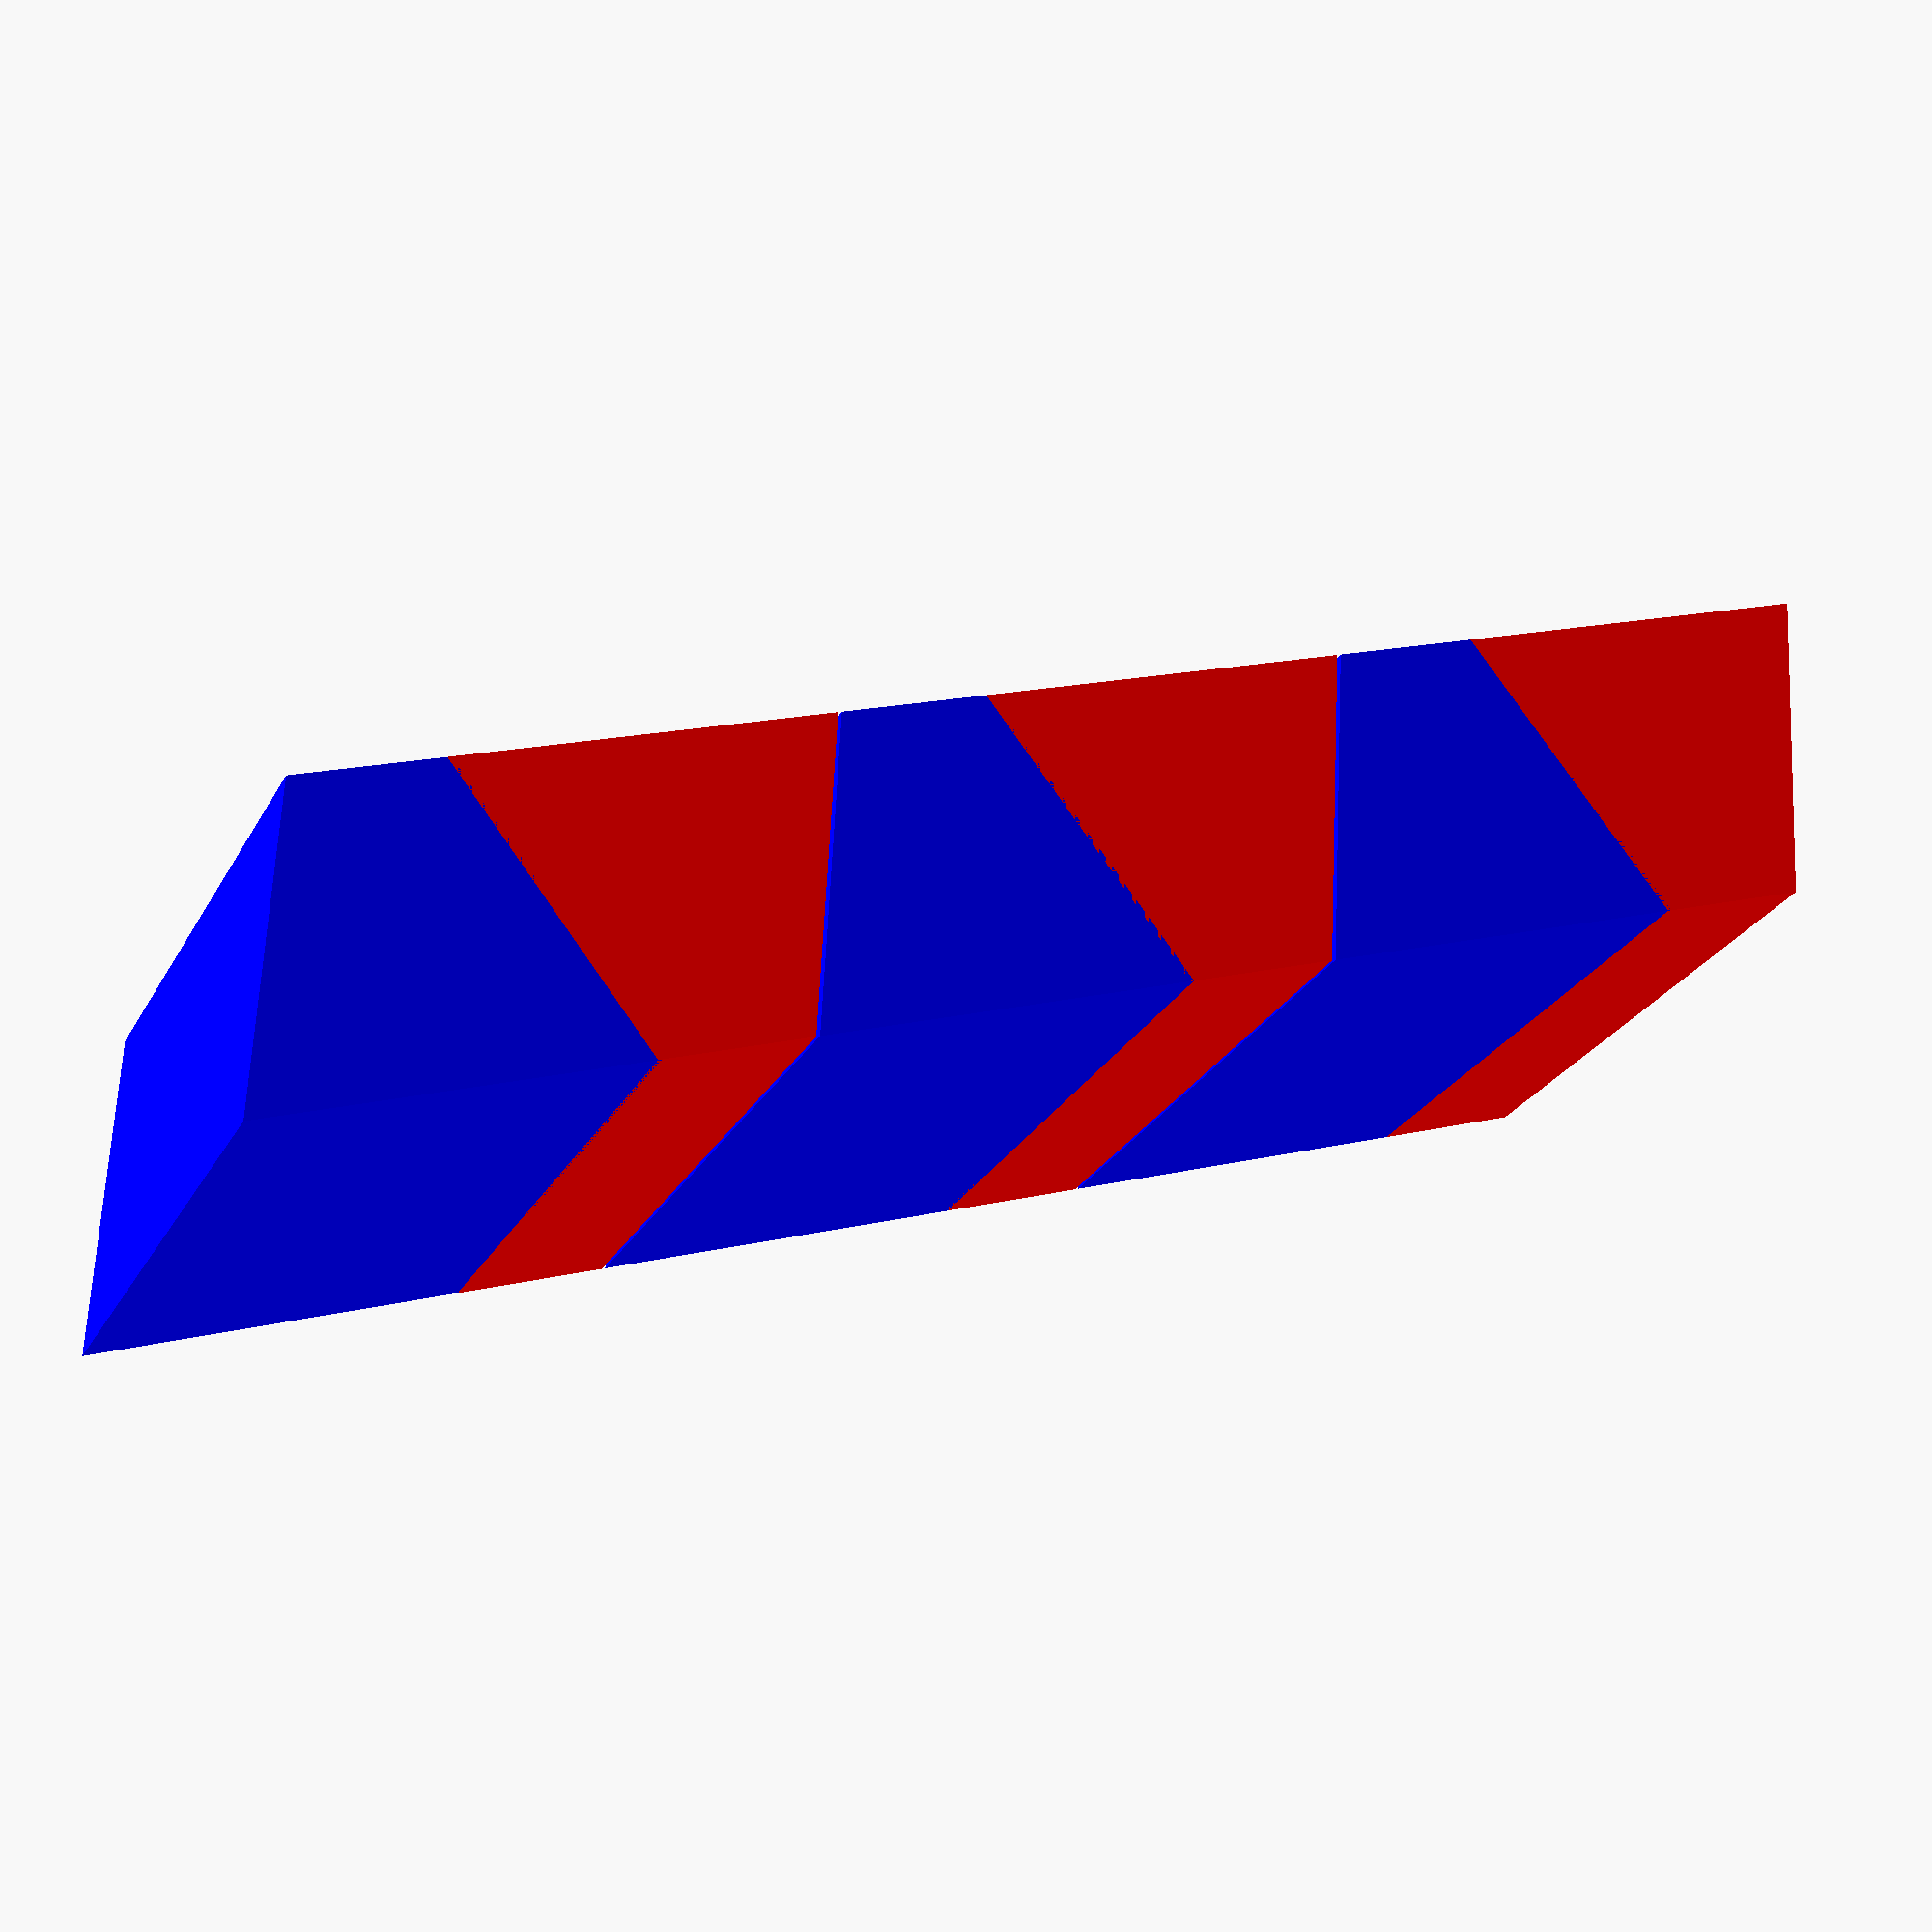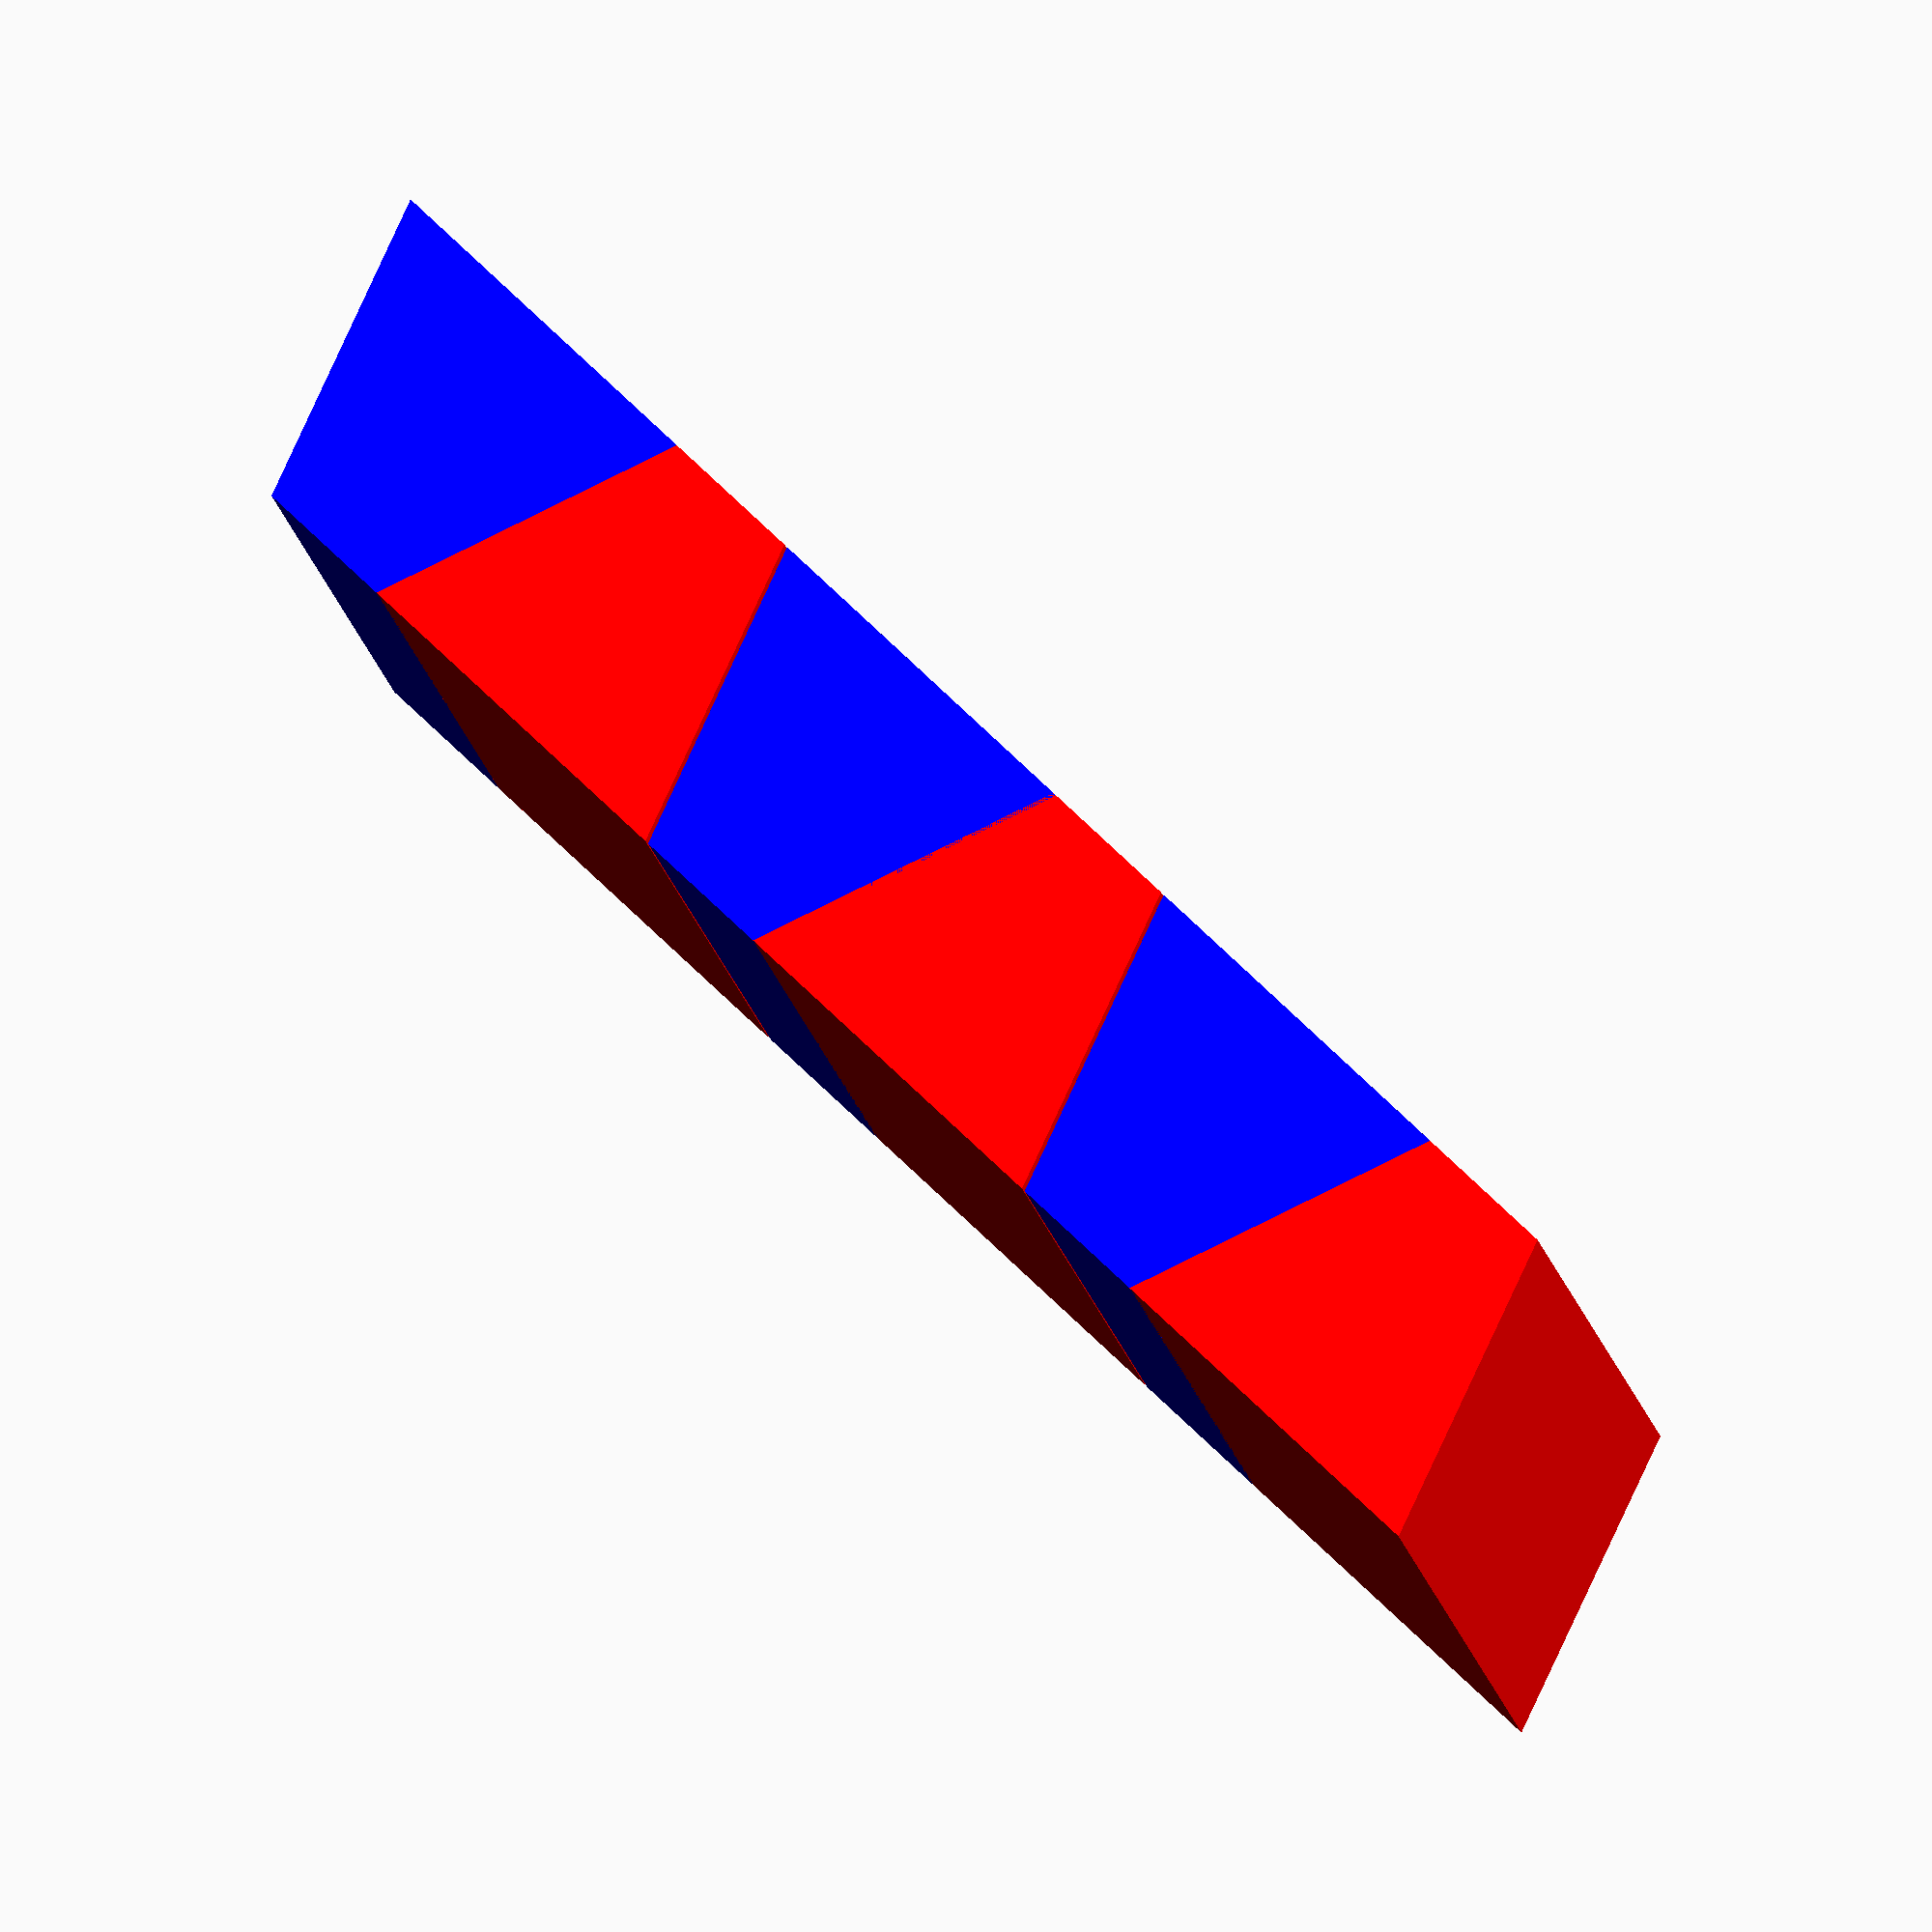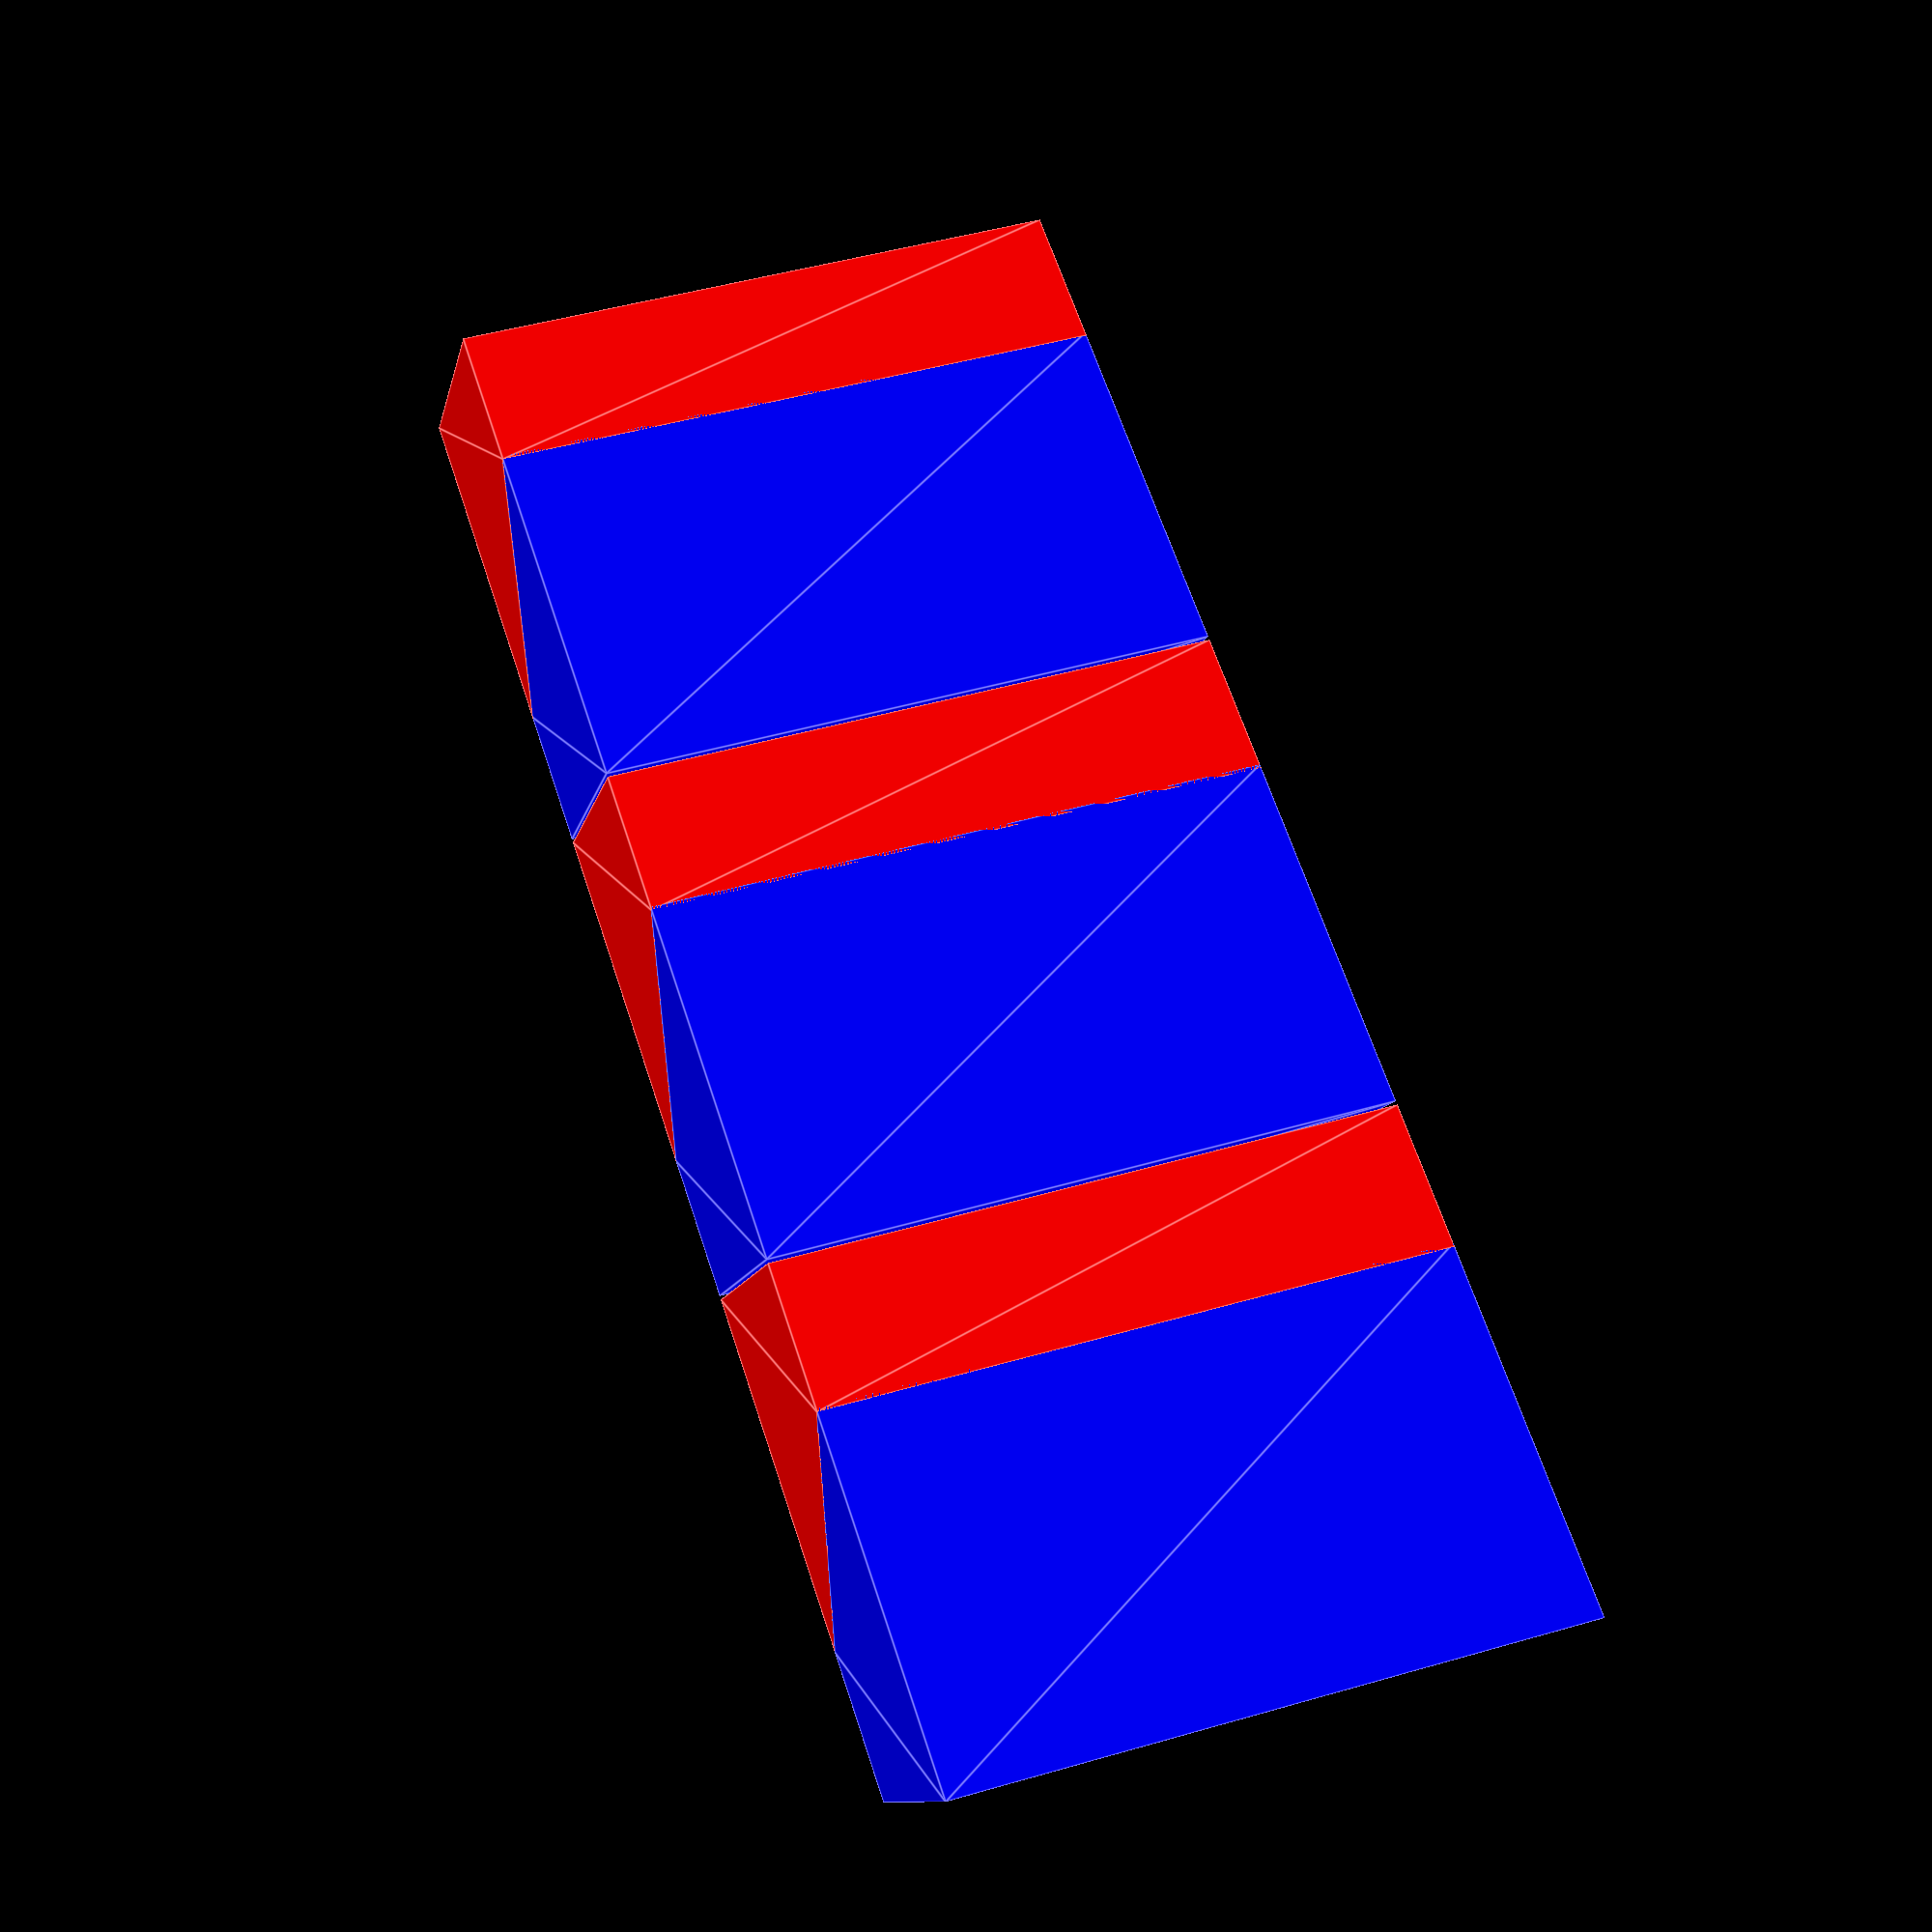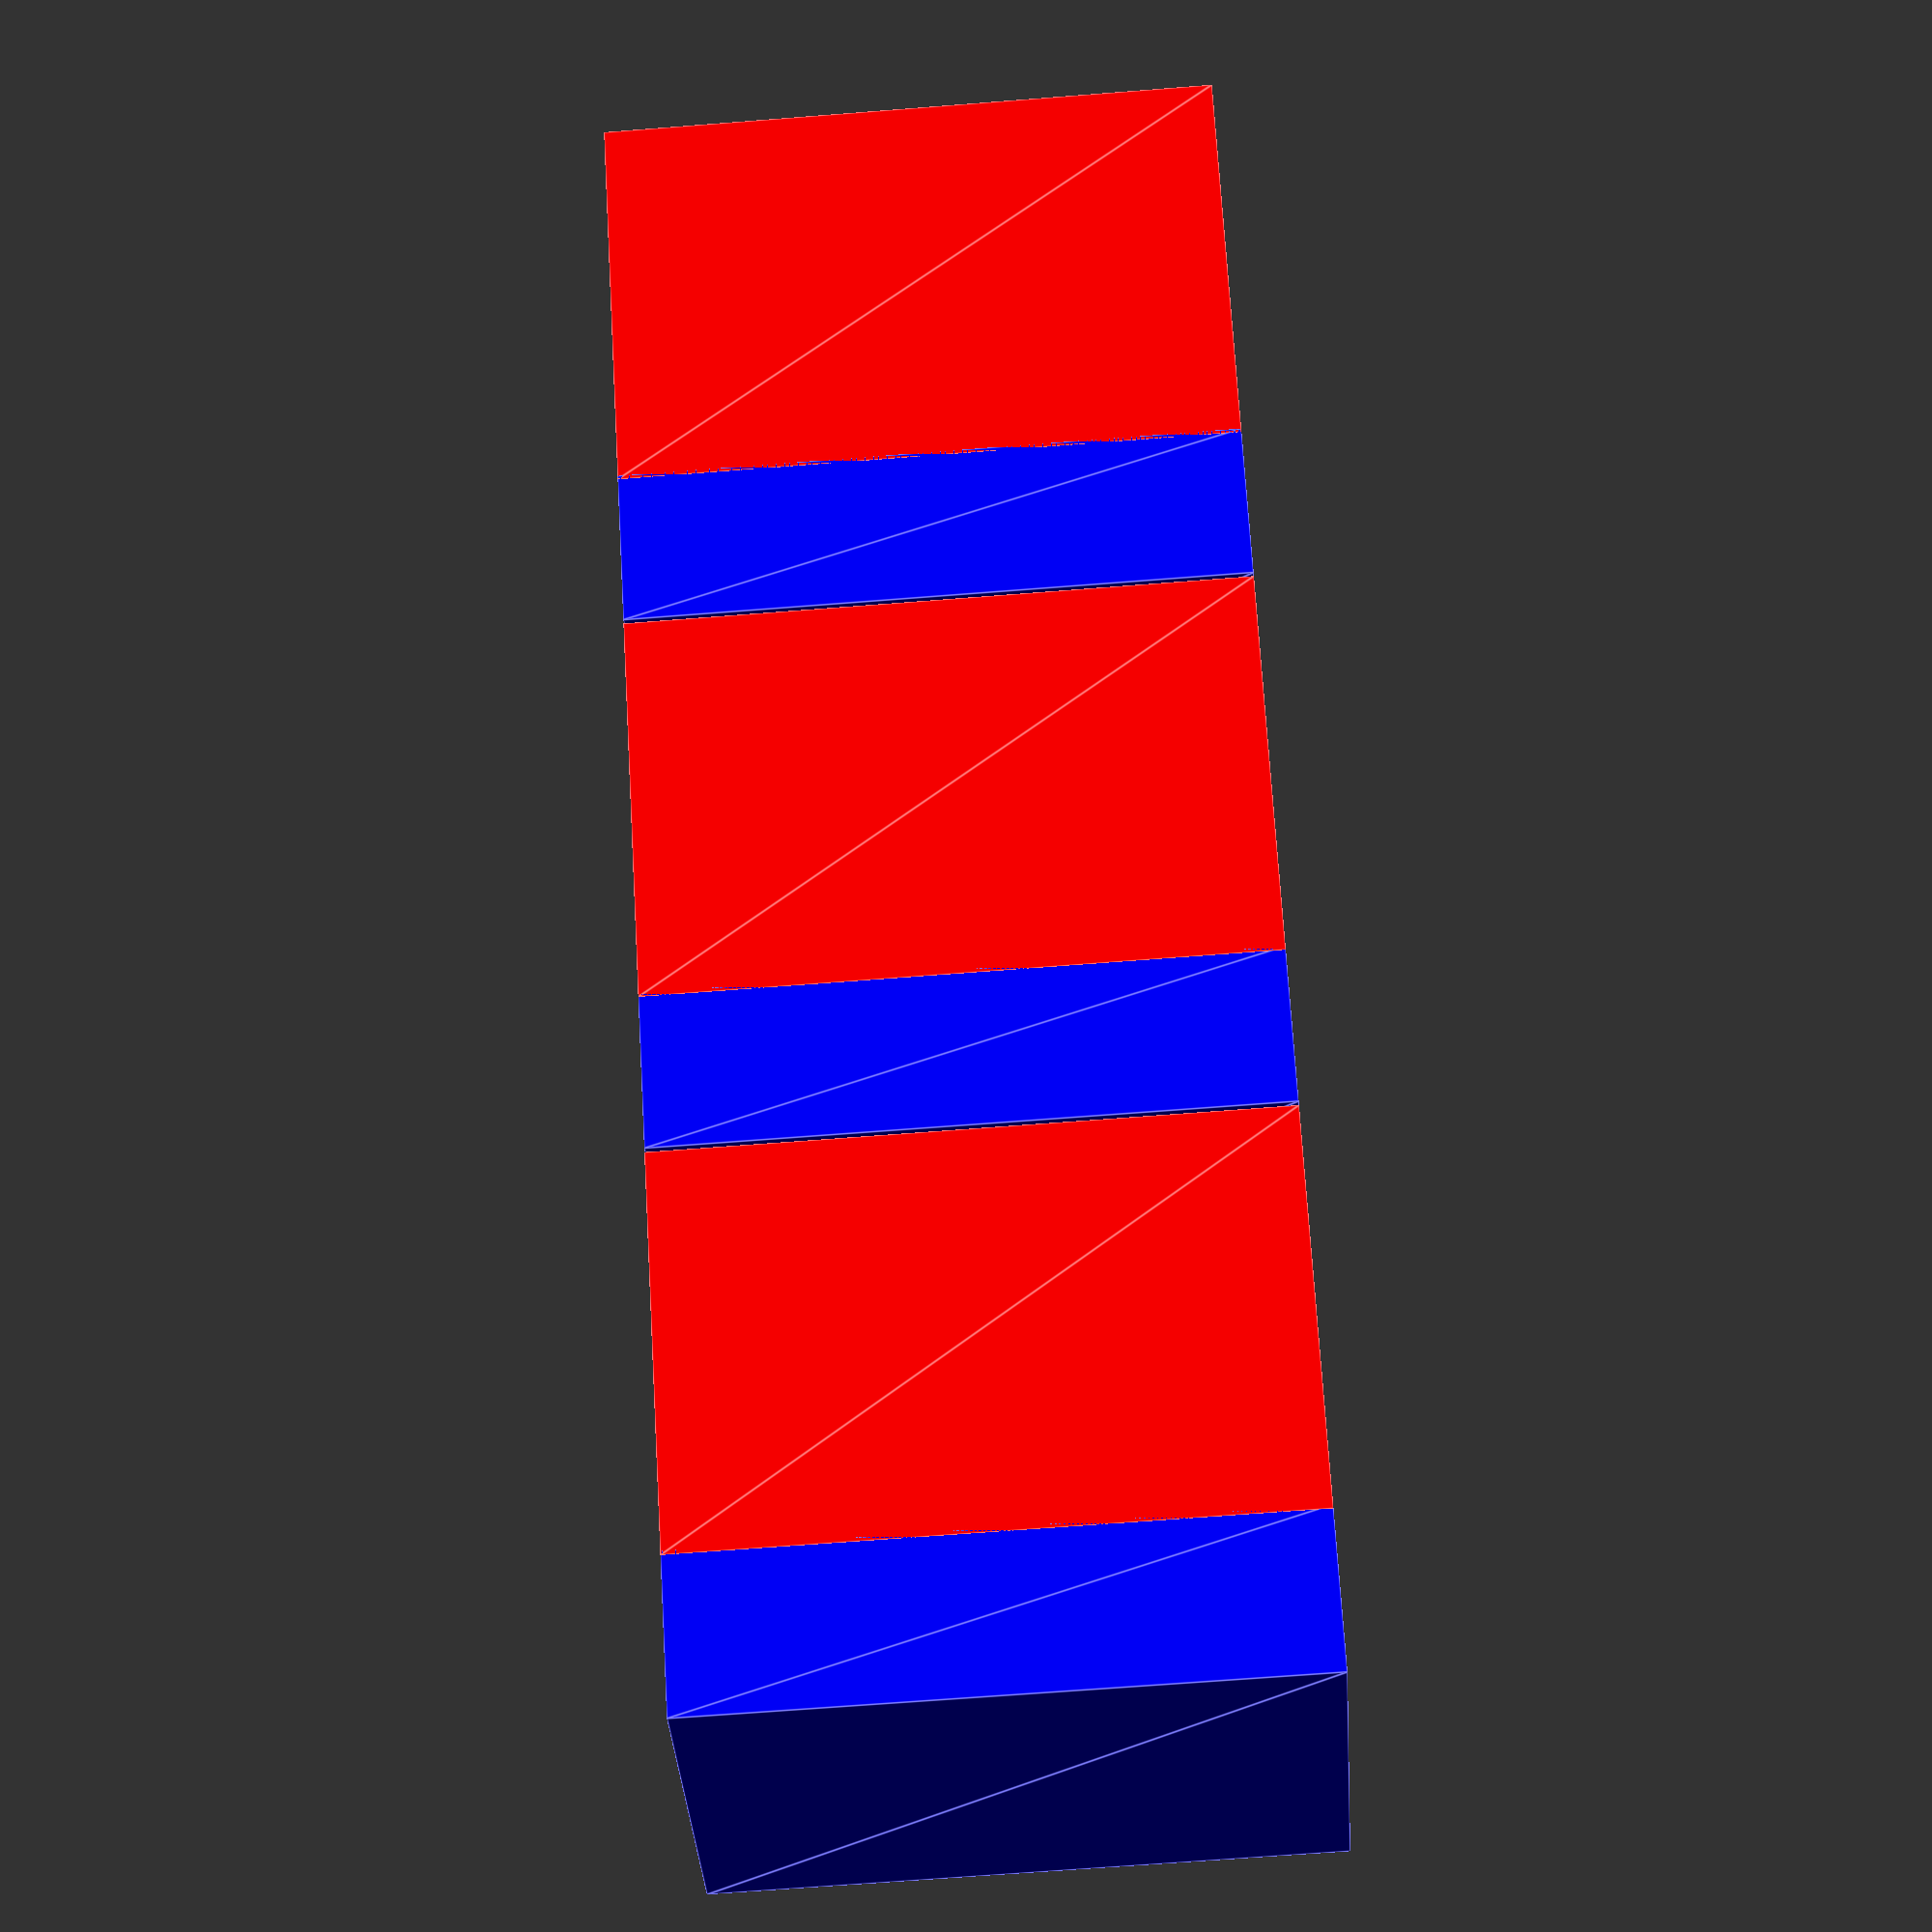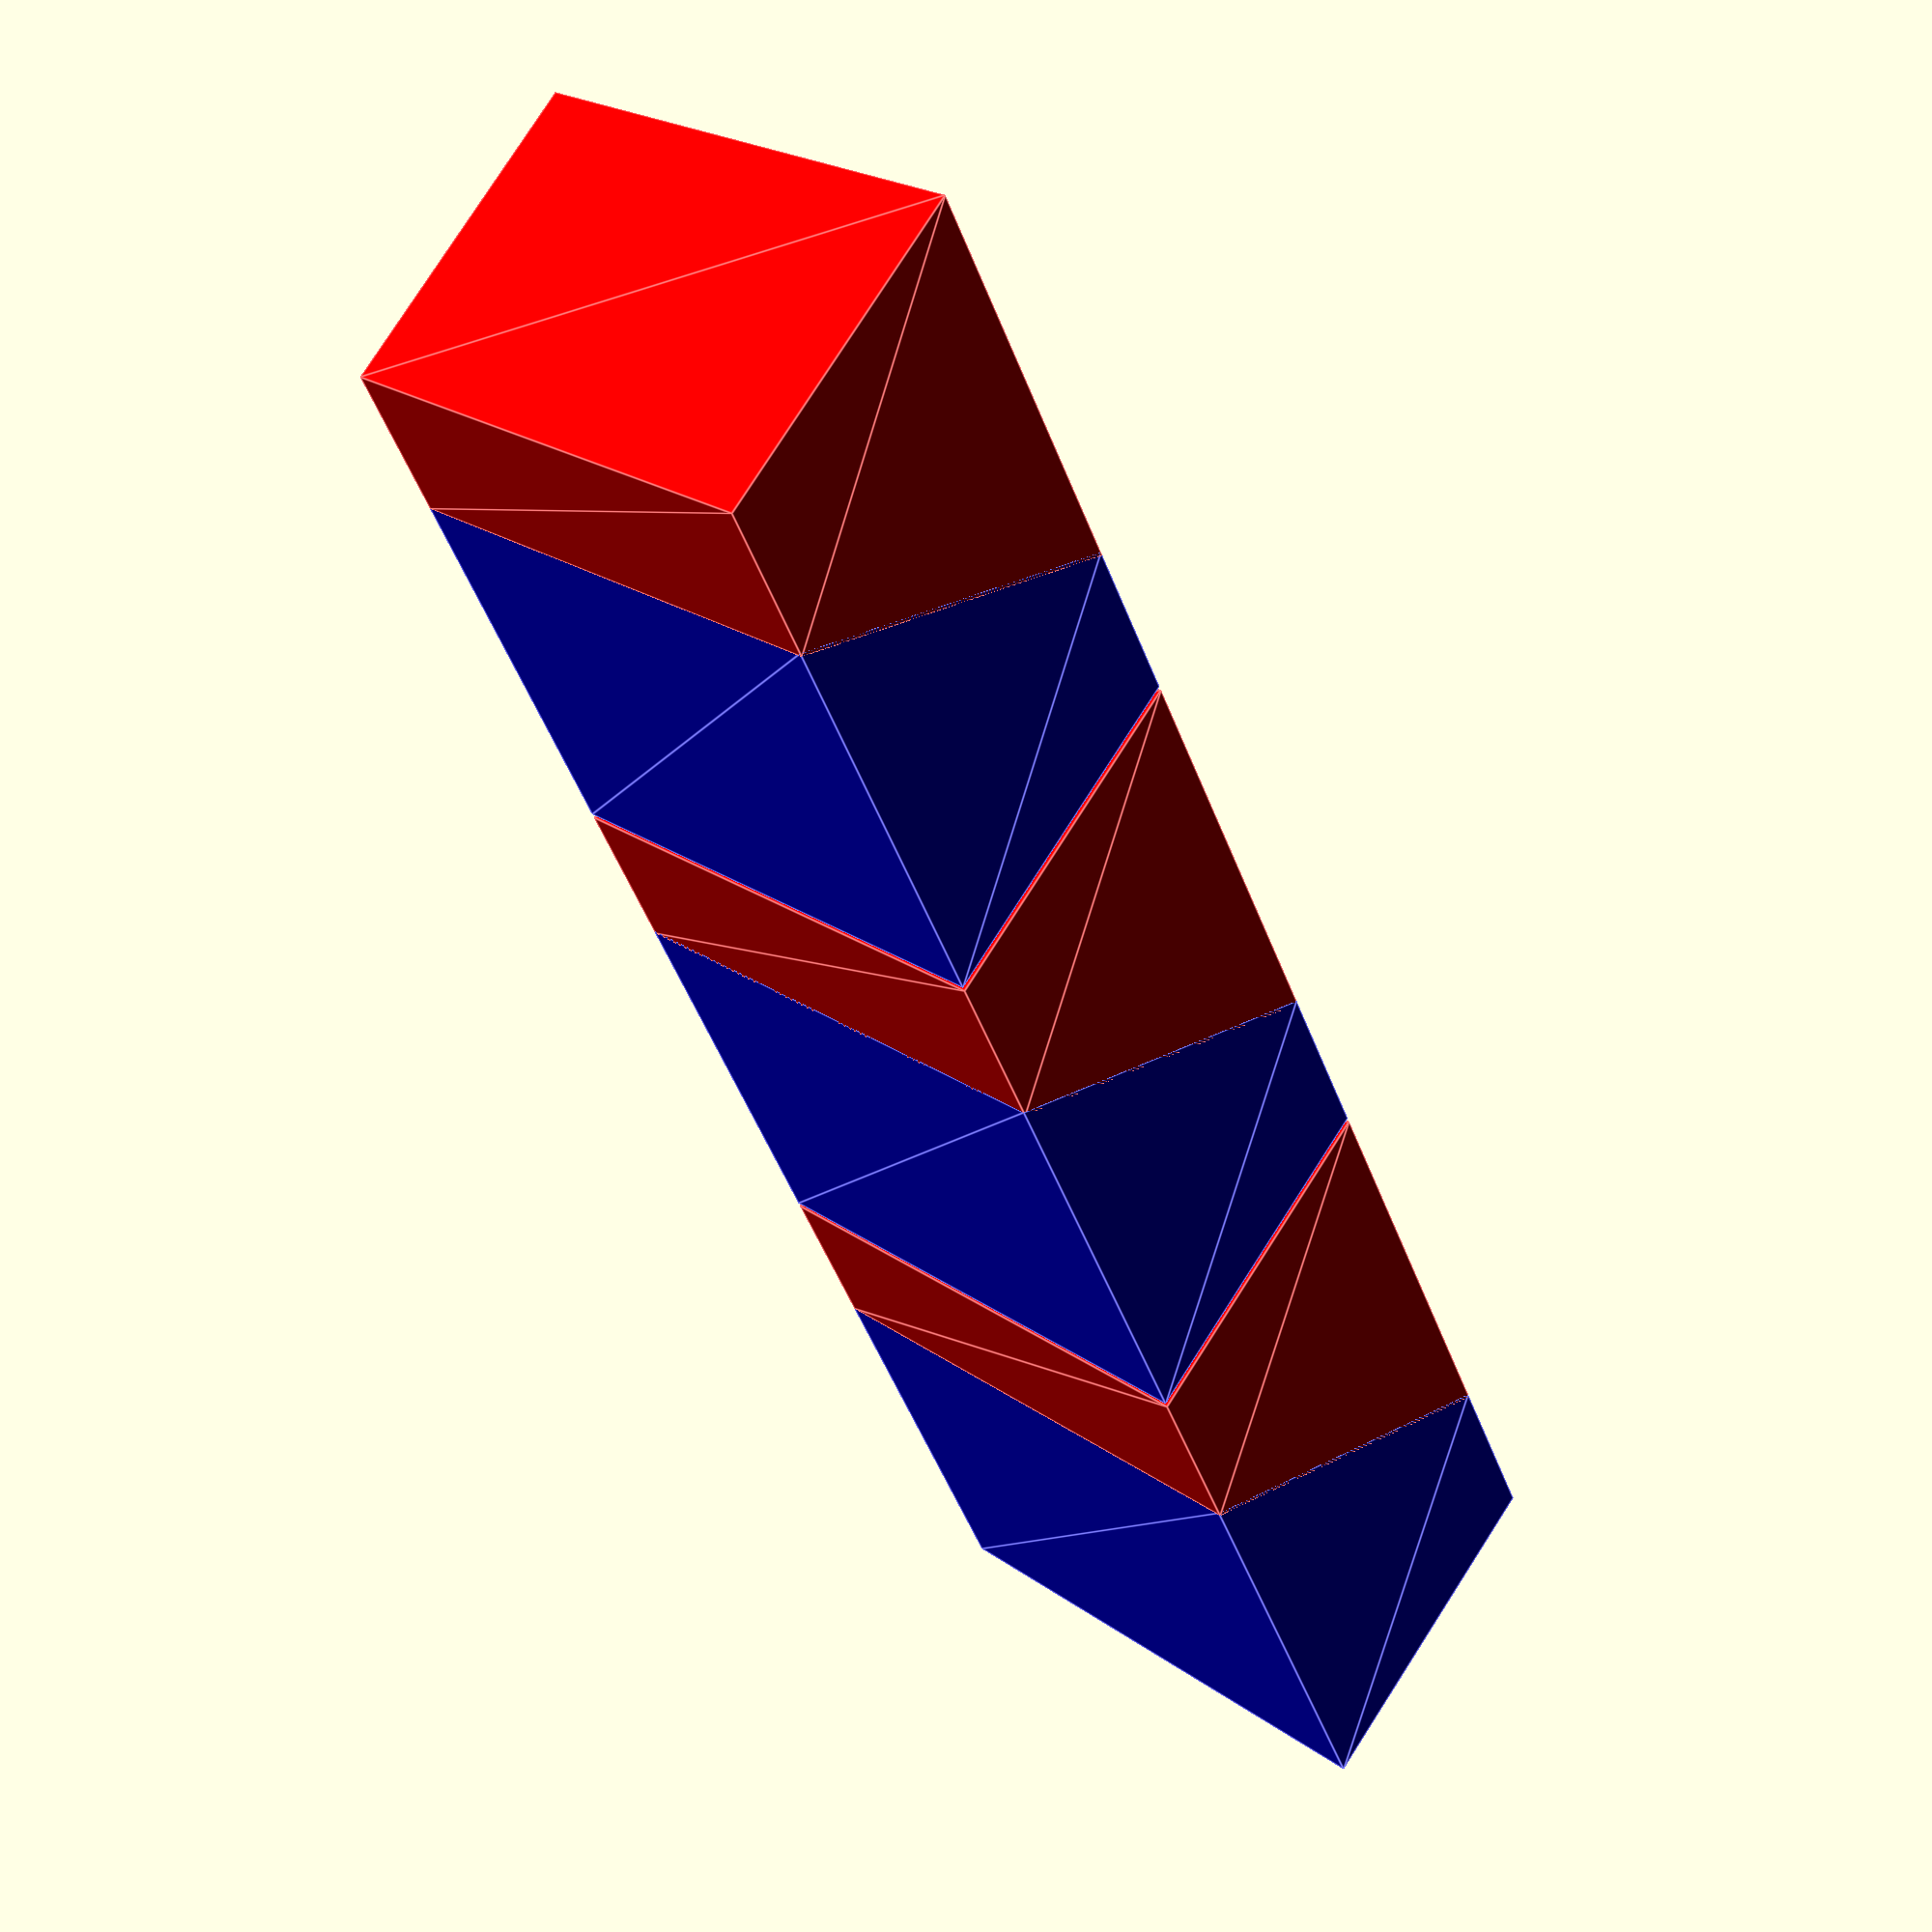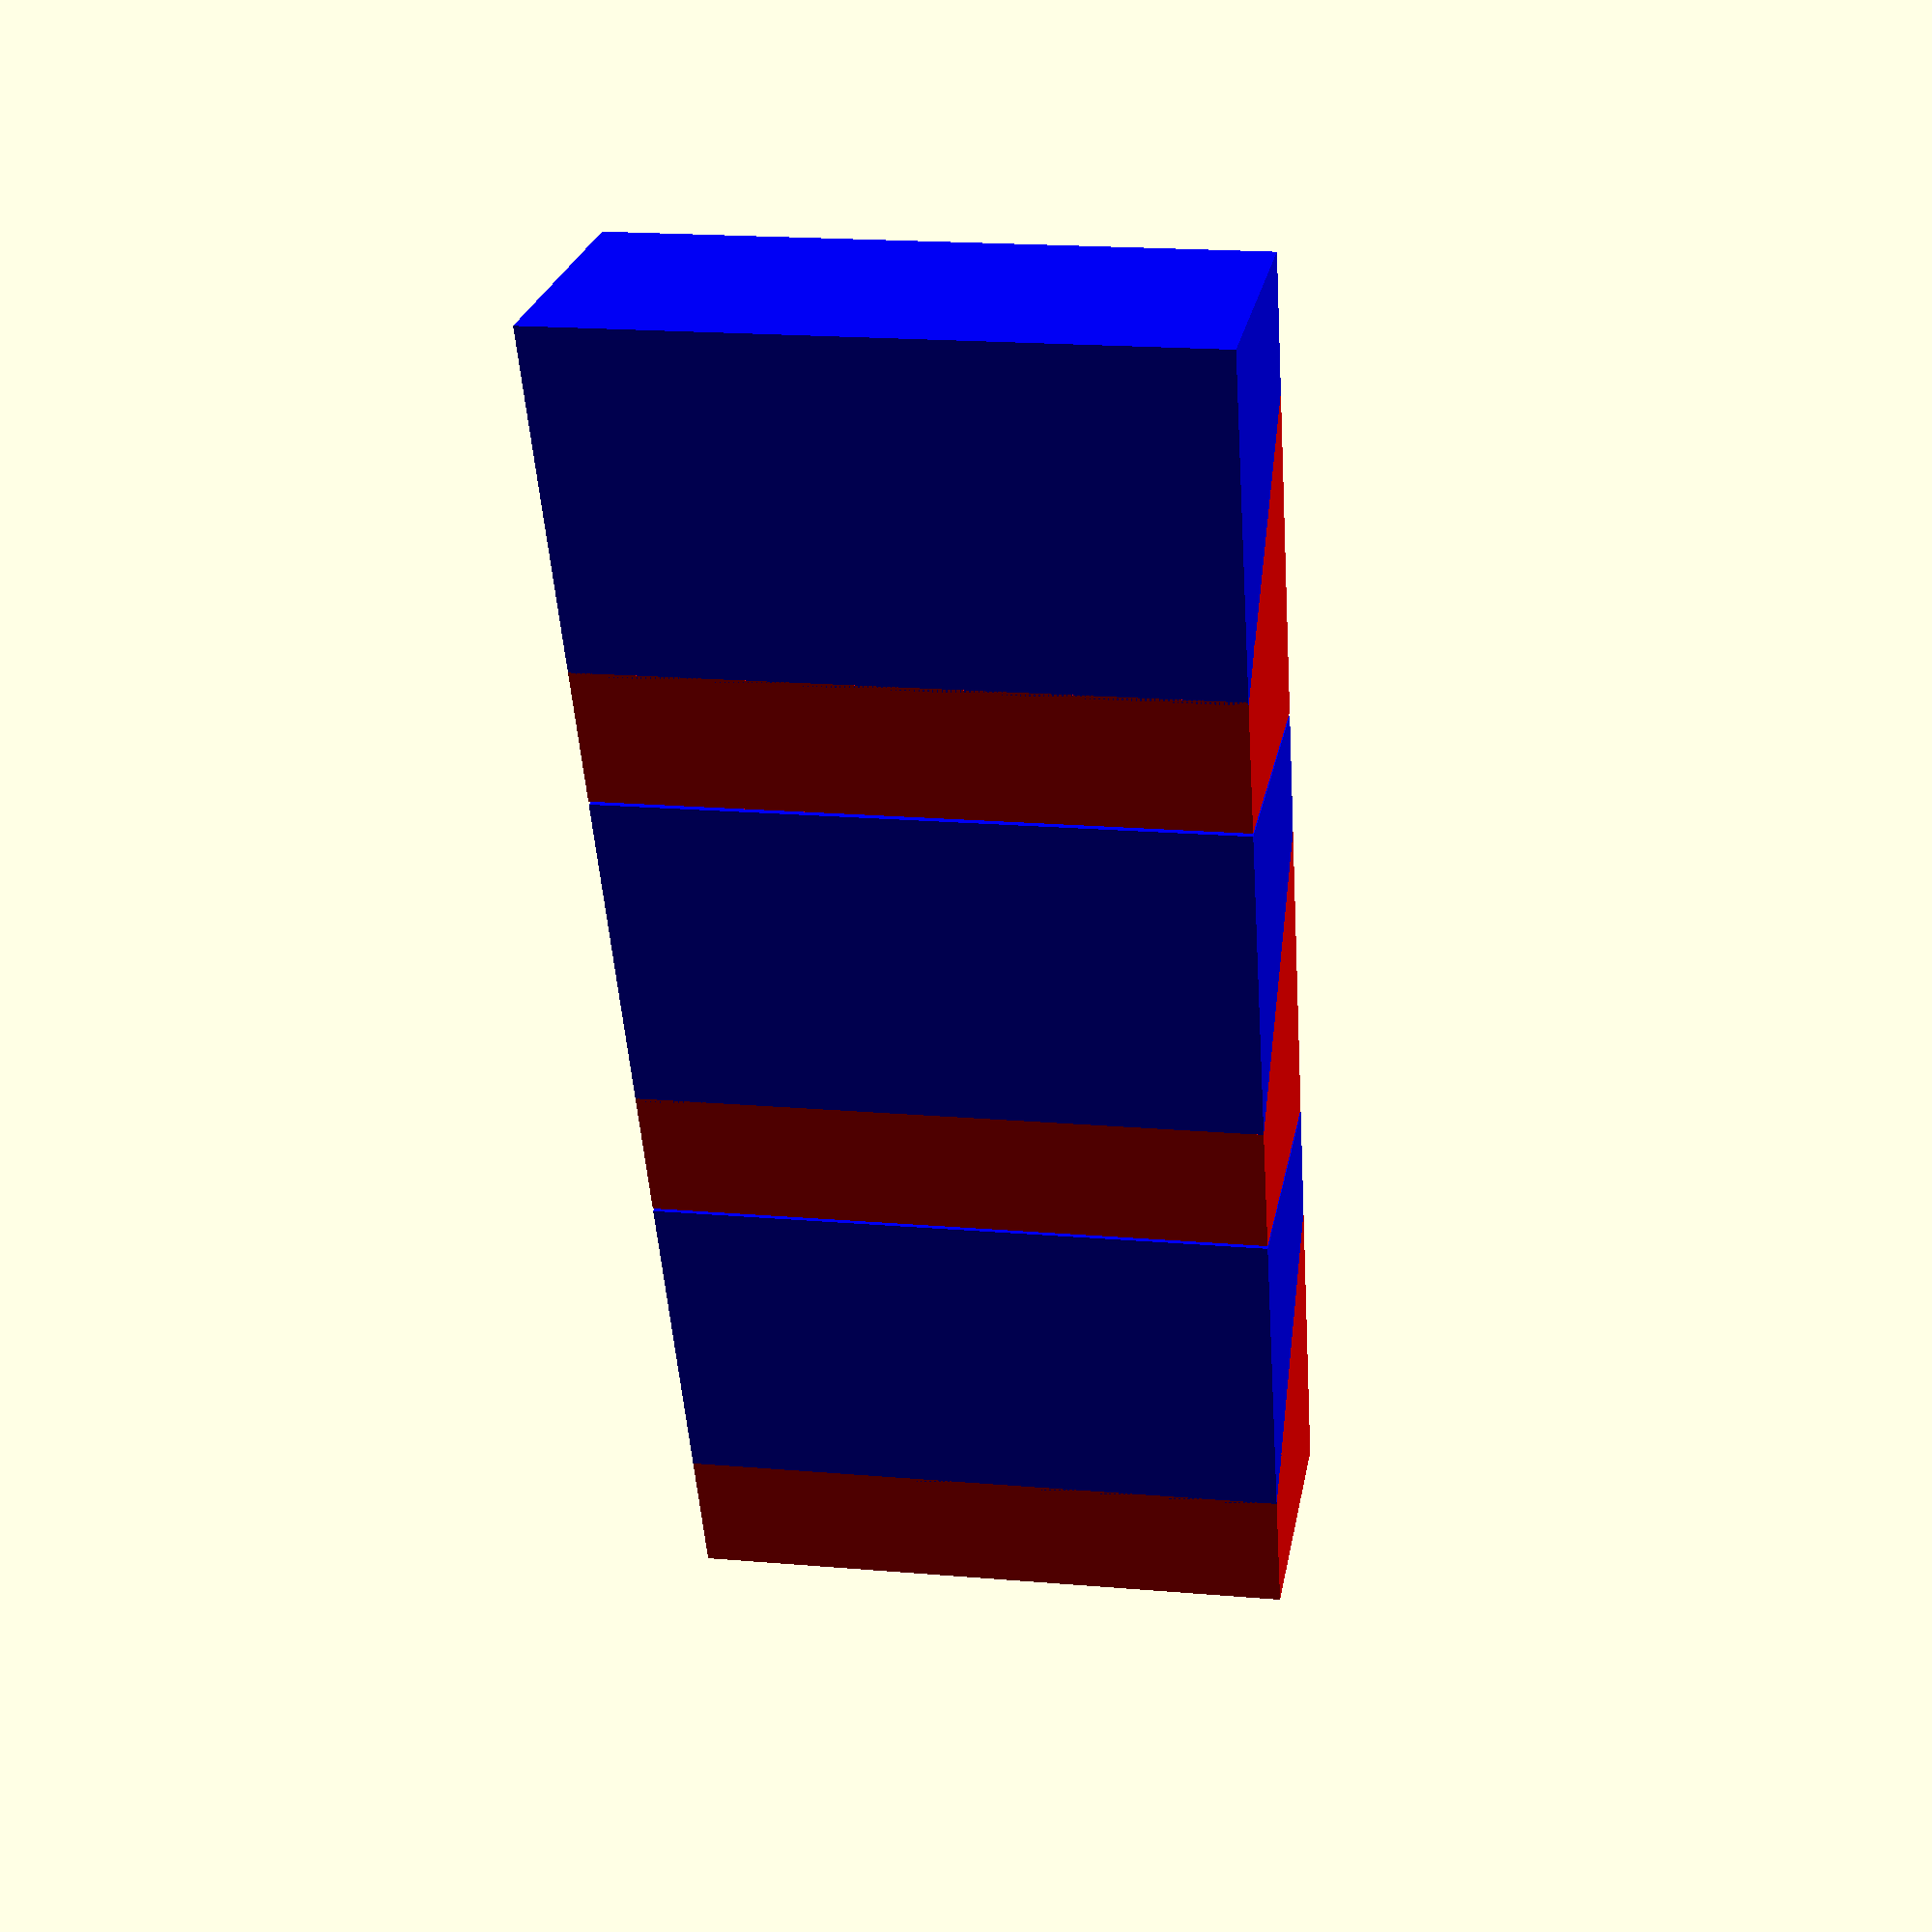
<openscad>



module cutter() {

    scale([1.5, 1, 1]) child(0);

}

//cutter() cube(size = [100, 300, 10], center = true);

// Reduce size
//linear_extrude(height = 10) {
//}

module teeth(width, length, thickness, offset = 1) {
    translate([- length / 2, - width / 2, 0])
    linear_extrude(height = thickness) {
        polygon([[0, 0], [0, width], [length, width - offset], [length, offset]]);
    }
}


module zip(length, teeths) {

    count = teeths[0];
    echo("count:", count);
    offset = 3;
    space = 0;


    teeth_width = length / count;

    //for (i = [- length : teeth_width + offset : length - 1] ) {
    x = - length / 2;
    for (i = [0 : count] ) {
echo(i);
        if (i % 2) {
            echo("HERE",i);
            assign(x = x + (teeth_width - offset + space) * i) {
                translate([0, x, 0]) {
                    color("RED") teeth(teeth_width, teeths[1], teeths[1] * 2, offset);
                }
            }
        } else {
            echo("LA",i);
            assign(x = x + (teeth_width - offset + space) * i + 0.1) {
                translate([0, x, 0]) {
                    rotate([0, 0, 180])
                    
                    color("BLUE") teeth(teeth_width, teeths[1], teeths[1] * 2, offset);
                    //% teeth(teeth_width, teeths[1], teeths[1] * 2, - offset);
                }
            }
        }
    }

}

/**
 *  Cutter
 *  - dimension (length, width, thickness)
 *  - part_count
 *  - part_number
 *  - teeth (teeth count, height, offset)
 */
module paf(dimension, part_count, part_number, teeth = [20, 15, 5]) {

    width = dimension[0];
    length = dimension[1];
    height = dimension[2];

    teeth_width = width / teeth[0];
    teeth_height = teeth[1];
    teeth_offset = teeth[2] / 2;

    dent = length / teeth_width;
    echo("Dent: ", dent, ", width: ", width);

    thickness = height;

    difference() {
    child(0);
    union() {
            translate([-499.9, -250, -25]) cube(size = [500, 500, 50]);
    translate([0, 0, -thickness / 2 - 1])
    for (i = [- width : teeth_width : width - 1] ) {
        echo(i);
        translate([0, i, 0]) {
            if (i / 10 % 2) {
                teeth(teeth_width, teeth_height, thickness * 2, 3);
            }
        }
    }
    }
    }

/*
    //difference() { 
      //  child(0);

        union() {
            translate([-500, -250, -25]) cube(size = [500, 500, 50]);
            
            translate([0, 0, - thickness / 2])
            linear_extrude(height = thickness) {
                //for ( i = [- length / 2 : dent] ) {
                for ( i = [- width : teeth_width : width] ) {
                    echo(i);
                    //translate([0, (teeth_width - teeth_offset) * i, 0]) {
                    translate([0, i, 0]) {
                        if (i % 2) {
                            translate([0, 0, 0]) {
                                rotate([0, 180, 0]) {
                                    polygon([[0, 0], [0, teeth_width], [teeth_height, teeth_width - teeth_offset], [teeth_height, teeth_offset]]);
                                }
                            }
                        } else {
                            translate([0, 0, 0]) {
                                % polygon([[0, 0], [0, teeth_width], [teeth_height, teeth_width - teeth_offset], [teeth_height, teeth_offset]]);
                            }
                        }
                    }
                }
            }
        }
    //}
*/
}

thickness = 15;

/*
translate([-50, 0, 0]) {
    % color("blue") cube(size = [50, 100, thickness]);
}

translate([15, 0, 0]) {
    cube(size = [50, 100, thickness]);
}
*/

//translate([0, -50, 0]) cylinder(r = 4, h = 100);

//cube(size = [50, 100, 5], center = true);

//teeth(8, 5, 3);

/*
paf([50, 100, 5], 3, 1, [5, 8, 4]) {
    cube(size = [50, 100, 5], center = true);
}
*/

//color("RED") teeth(5, 8, 4);
zip(50, [5, 8, 4]);



</openscad>
<views>
elev=204.7 azim=252.4 roll=201.9 proj=p view=solid
elev=18.6 azim=224.4 roll=191.3 proj=o view=solid
elev=313.4 azim=284.4 roll=71.7 proj=p view=edges
elev=247.9 azim=130.9 roll=265.5 proj=p view=edges
elev=339.8 azim=26.8 roll=143.2 proj=p view=edges
elev=161.1 azim=335.7 roll=260.7 proj=p view=solid
</views>
